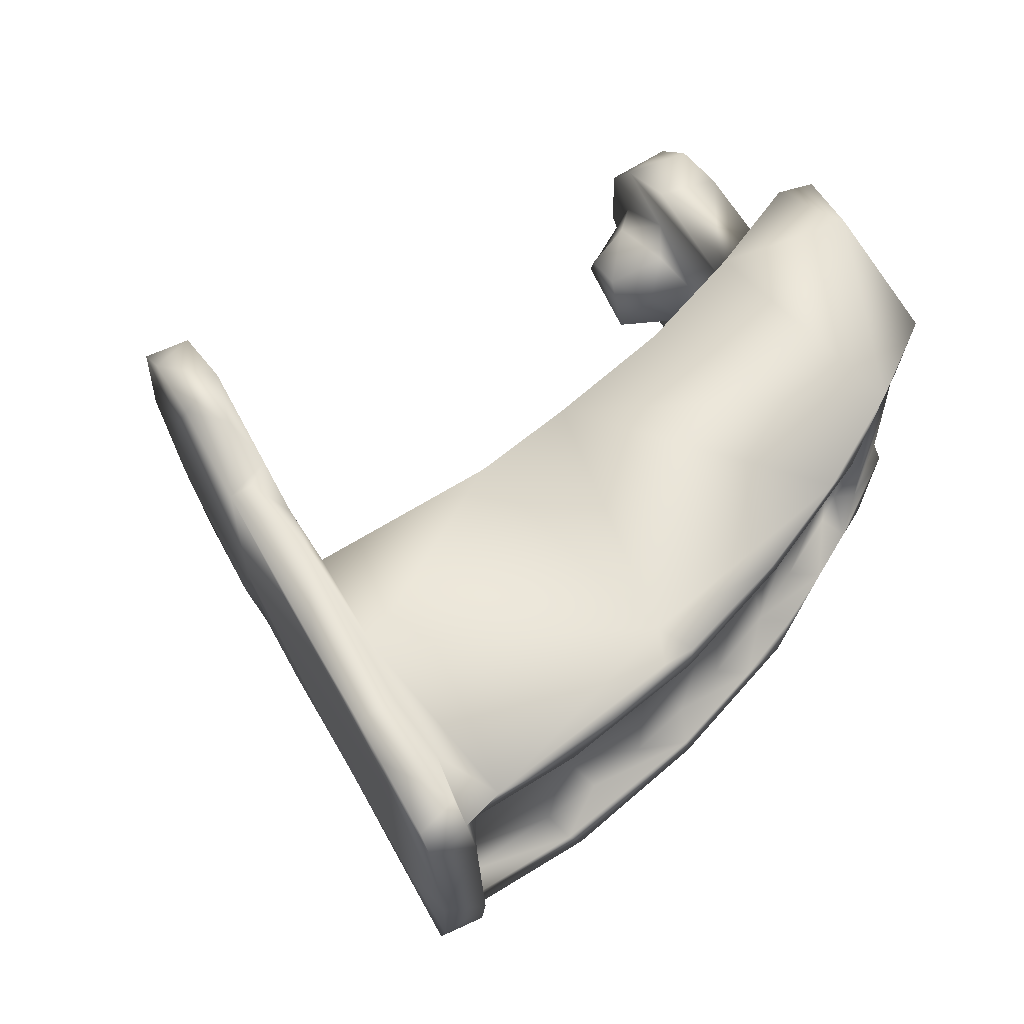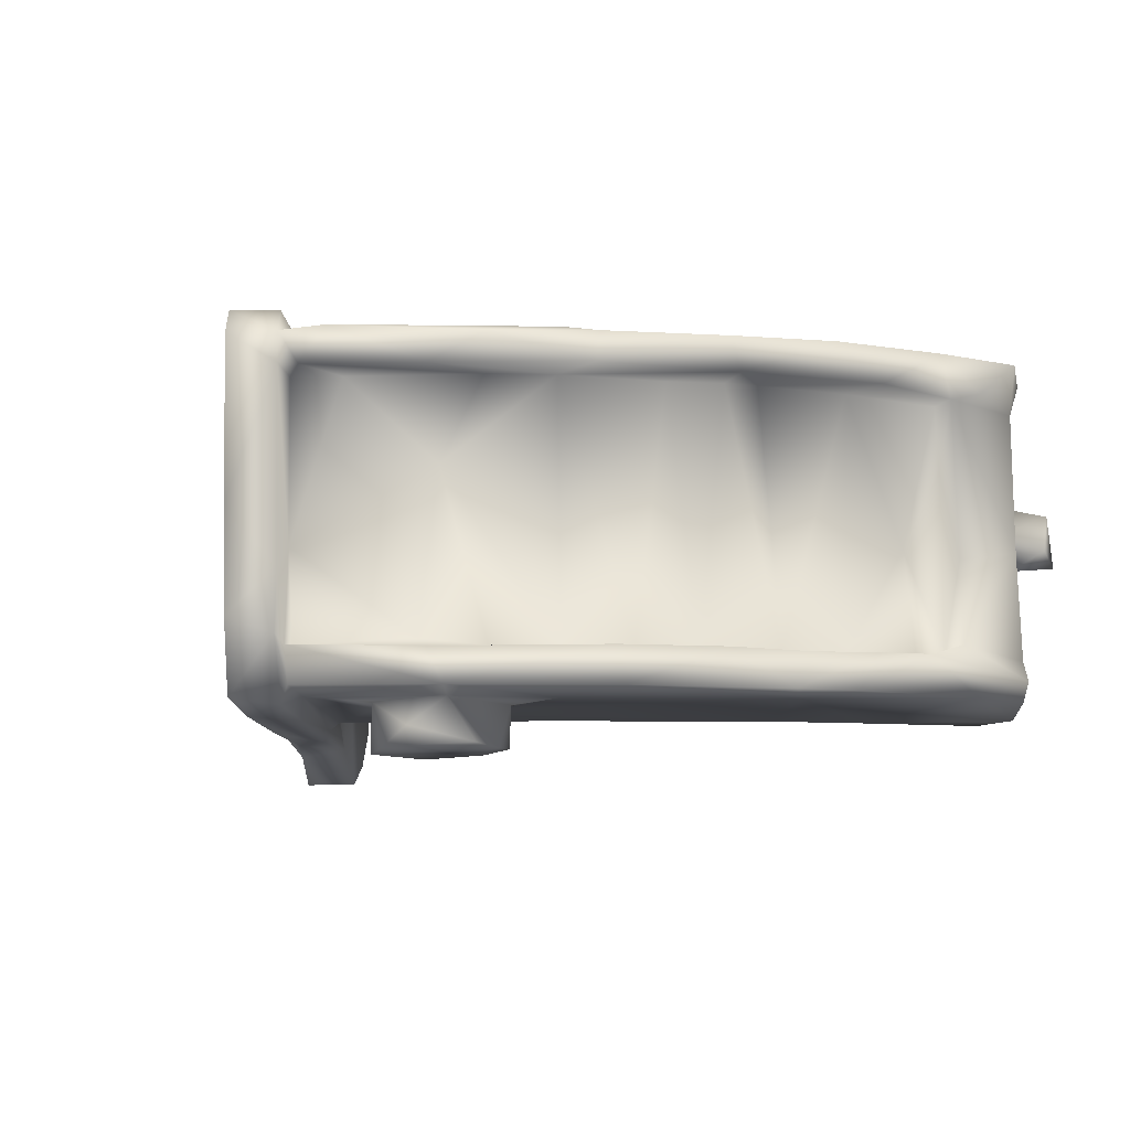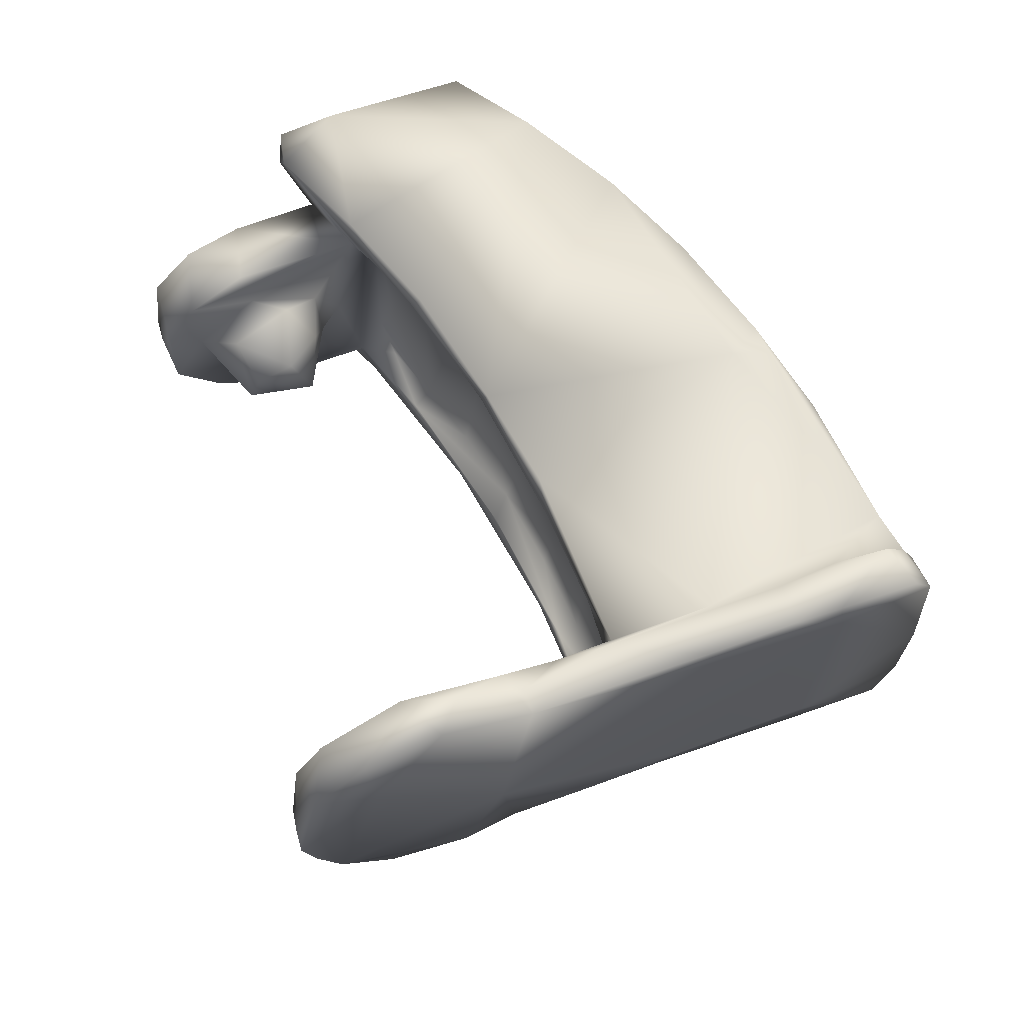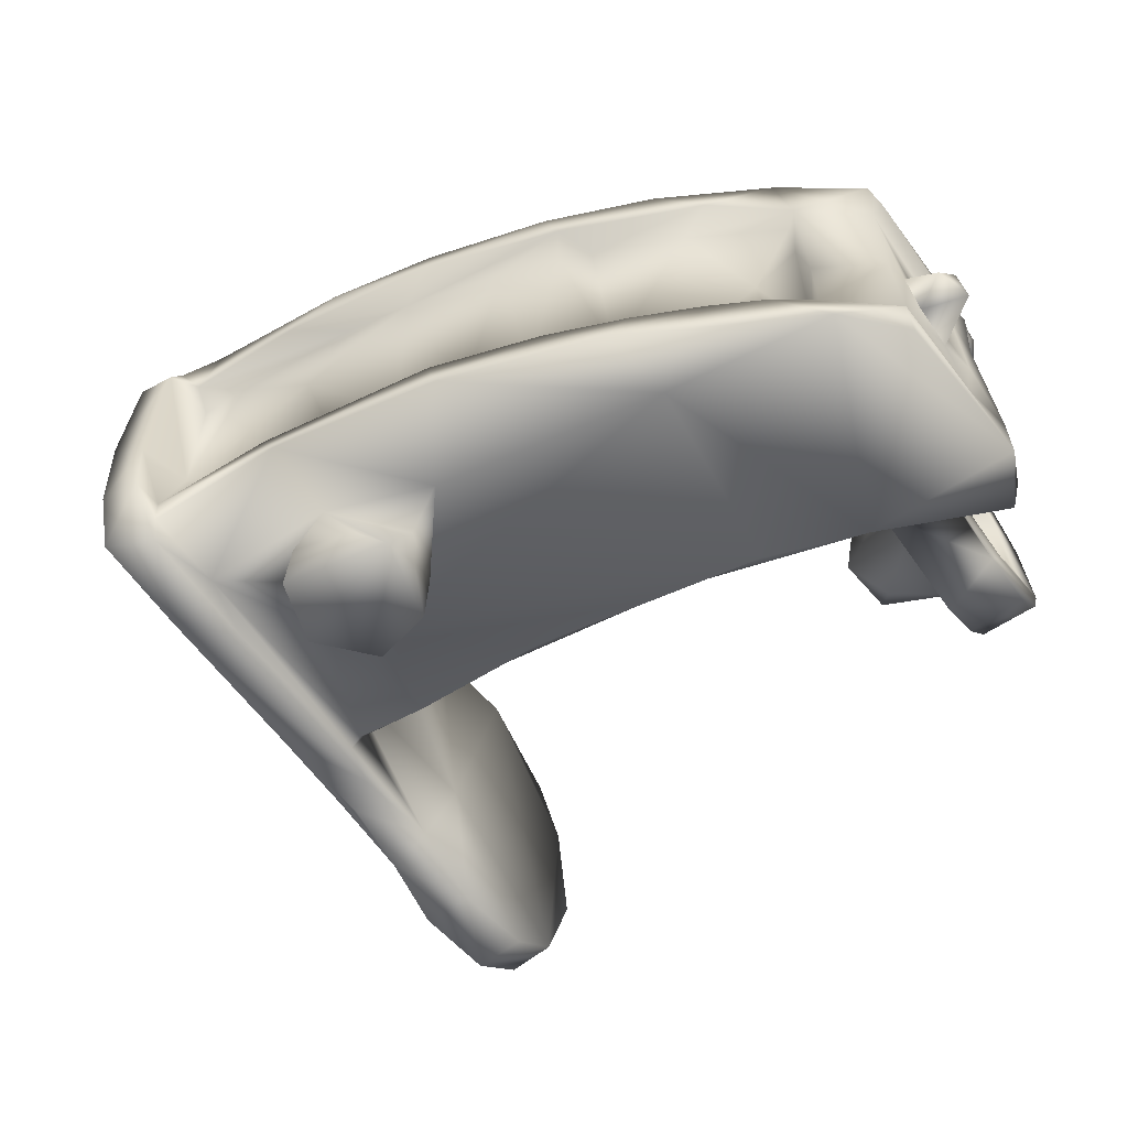
<metadata>
{"format":"obj","ext":"obj","renderer":"f3d","projection":"perspective","resolution":1024,"background":"white","views":[{"elev":63.9,"azim":-174.9,"up":"+Z"},{"elev":-9.2,"azim":-143.4,"up":"+Z"},{"elev":66.1,"azim":104.7,"up":"+Z"},{"elev":-60.8,"azim":-109.9,"up":"+Z"}]}
</metadata>
<code>
v 0.003062 0.09765 0.07343
v -0.0113 0.07408 0.07467
v 0.05497 0.111 -0.008775
v -0.01533 -0.00132 0.0532
v -0.01205 -0.005907 0.07564
v -0.01635 0.0661 0.002651
v 0.03849 0.04392 0.06417
v 0.07217 0.1677 -0.008015
v 0.02343 -0.02287 0.06567
v 0.04593 -0.008102 0.01903
v -0.002984 -0.01752 0.0751
v 0.09332 0.1432 0.07569
v 0.09958 0.09362 -0.008718
v -0.01985 0.04116 0.003668
v 0.06483 0.07159 0.06304
v 0.009786 -0.006334 0.002563
v 0.1441 0.07284 0.08112
v -0.01484 0.05112 0.02856
v 0.05661 0.1094 -0.01876
v 0.03042 -0.0347 0.006658
v 0.09391 0.1606 0.06315
v 0.1534 0.05005 -0.01453
v 0.03245 0.02799 0.000475
v 0.06899 0.1752 0.0169
v -0.01843 0.002293 0.000735
v 0.09141 0.08663 0.000139
v 0.01772 -0.005667 0.02234
v 0.0464 -0.02913 0.03882
v 0.06482 0.0681 0.06373
v 0.1549 0.07223 0.08302
v 0.02083 -0.02189 0.002587
v 0.07161 0.1667 0.06326
v -0.000907 -0.006824 0.003085
v 0.03643 -0.04324 0.0181
v 0.03779 -0.04386 0.04804
v -0.03182 0.01141 0.03194
v 0.01988 0.008735 0.06546
v 0.1732 0.04387 0.05983
v 0.08412 0.07999 0.06521
v 0.07083 0.1742 0.062
v 0.03041 -0.02232 0.05156
v 0.000525 -0.01905 0.002573
v -0.007932 0.06486 0.06426
v 0.03796 0.002018 0.04118
v 0.08448 0.1259 -0.01965
v 0.1214 0.1007 -0.013
v 0.07383 0.07989 0.02409
v -0.03038 0.02388 0.02972
v 0.01759 0.1184 -0.007216
v -0.02786 0.04018 -0.006327
v 0.01487 -0.01224 0.01932
v -0.0278 0.03525 0.06708
v 0.08224 0.1551 0.07209
v 0.004979 -0.002909 0.06537
v 0.05147 0.1419 0.04232
v 0.1641 0.05748 0.04852
v 0.07681 0.1631 0.02324
v 0.005797 -0.01388 0.0753
v 0.002621 -0.01761 -0.006613
v -0.02272 0.05286 0.003075
v -0.0126 -0.005891 0.06742
v 0.09505 0.1593 0.07512
v 0.1147 0.1303 0.06646
v 0.05645 0.05523 0.06494
v 0.07297 0.168 0.000795
v 0.07882 0.1816 0.03051
v 0.003296 0.08536 0.06397
v 0.0116 -0.0065 0.03415
v 0.05089 -0.03665 0.02352
v 0.02852 0.03174 0.06437
v -0.02518 0.04168 0.006265
v 0.01426 -0.01059 0.04988
v 0.0156 0.01329 0.01502
v 0.1447 0.08432 0.0116
v 0.1602 0.03983 -0.004037
v -0.01655 0.04915 0.003877
v 0.07338 0.1715 0.07015
v 0.03761 -0.01753 0.0651
v 0.1489 0.05998 0.08189
v 0.05109 -0.03601 0.04431
v 0.1304 0.1002 -0.01328
v -0.02336 0.01276 0.02742
v -0.02397 0.04707 0.07522
v 0.06566 0.1031 -0.008321
v 0.01092 -0.005296 0.06577
v 0.1343 0.08112 0.07606
v 0.08157 0.07839 -0.006604
v 0.04894 0.1494 0.06375
v 0.1301 0.1046 -0.01224
v -0.01717 0.063 0.06585
v 0.08461 0.1107 -0.00864
v 0.1143 0.1282 -0.007219
v -0.000625 -0.006054 0.03979
v 0.06173 0.06028 -2.4e-05
v 0.002593 0.09792 0.002174
v 0.01874 0.1196 0.001728
v -0.008253 0.08105 0.001915
v 0.05507 -0.009526 0.03977
v 0.01138 0.09818 0.002573
v 0.03482 -0.0378 0.0334
v 0.01821 0.01759 0.002897
v -0.02346 0.04198 0.06523
v 0.08123 0.1767 -0.01107
v 0.03532 0.03033 0.06783
v 0.006188 -0.000442 0.04357
v -0.03182 0.0246 0.07563
v 0.1055 0.09685 0.06437
v 0.0323 0.1237 0.06348
v 0.0226 0.003499 0.03283
v 0.05589 -0.01225 0.03191
v 0.04386 0.1356 0.06302
v 0.00783 0.09238 0.06396
v 0.08248 0.1086 -0.0198
v -0.03023 0.02184 -0.0061
v 0.1166 0.1235 -0.01298
v 0.1646 0.03576 0.05267
v -0.0115 -0.00928 0.06409
v -0.01591 0.002851 0.03878
v 0.07608 0.1622 0.001405
v 0.1765 0.03827 0.02424
v 0.03156 -0.02539 0.01821
v 0.1416 0.08678 -0.01479
v 0.1209 0.1033 0.0756
v 0.1177 0.1047 0.06261
v 0.02188 0.1229 0.06522
v 0.1047 0.1036 0.06232
v -0.01061 -0.0115 -0.006506
v 0.1261 0.09337 0.07371
v 0.1015 0.1271 0.07177
v 0.09422 0.1576 -0.005713
v 0.05379 0.1171 -0.01913
v 0.006645 -0.001852 0.00852
v 0.04639 0.05307 0.06206
v -0.03317 0.02462 -0.001429
v 0.03197 -0.03465 0.0609
v 0.1131 0.1096 0.01376
v -0.01964 0.04142 0.04782
v 0.04415 -0.02787 0.009375
v 0.0547 0.1451 0.00327
v 0.08382 0.1761 0.07526
v 0.01615 0.1042 0.06323
v 0.01909 0.01891 0.03048
v 0.0284 0.1268 0.07332
v 0.1737 0.04054 0.008362
v 0.1312 0.08226 -0.01314
v 0.001474 0.09469 0.06527
v 0.06938 0.1028 -0.01902
v 0.04794 0.04591 -0.005693
v 0.07666 0.1671 0.07603
v 0.03169 0.1231 0.001908
v 0.03945 0.1409 0.07126
v 0.04308 0.1346 0.001737
v 0.08112 0.18 0.0693
v 0.08711 0.1214 -0.008582
v -0.03102 0.02296 0.00368
v 0.1661 0.05564 0.0763
v 0.1148 0.1065 -0.01093
v -0.02451 0.04142 0.02658
v 0.07908 0.1805 0.005908
v 0.03071 0.1172 0.07334
v 0.06808 0.1557 0.06198
v 0.05414 0.06146 0.001649
v 0.04584 0.00211 0.02573
v 0.000206 0.08126 0.002673
v 0.06636 0.1633 0.0721
v 0.02478 0.01644 0.06667
v 0.02724 -0.001253 0.04321
v 0.02782 0.03089 0.002514
v 0.03857 -0.03501 0.03365
v 0.01946 0.009092 0.07474
v 0.1154 0.1299 0.07519
v -0.01357 0.001136 0.06119
v -0.02237 0.01245 0.04307
v -0.0133 0.06964 -0.006232
v 0.07522 0.0808 0.06045
v -0.02938 0.004499 0.04154
v 0.1138 0.1091 0.05428
v 0.1706 0.04566 -0.003538
v 0.1502 0.07488 -0.02084
v -0.02588 0.01689 0.03685
v 0.07738 0.163 0.06178
v 0.06534 0.1359 -0.01463
v 0.1407 0.06774 -0.02069
v -0.01586 0.002844 0.02986
v 0.0542 0.1248 -0.01827
v 0.01953 0.01121 -0.00718
v 0.138 0.07336 0.01841
v 0.01827 -0.005413 0.04485
v -0.03022 0.02016 0.07119
v 0.1758 0.03812 0.03993
v 0.07015 0.1743 0.002383
v 0.1096 0.1072 0.000968
v -0.006233 0.08563 -0.00672
v 0.002544 -0.004613 0.003291
v 0.0738 0.0737 -0.008347
v 0.03093 -0.03409 0.04548
v -0.007791 0.06632 0.00291
v 0.05695 0.1318 -0.008202
v 0.1662 0.03265 0.02252
v 0.03619 -0.006149 0.04977
v 0.04879 0.1494 0.000536
v 0.04695 -0.04097 0.03547
v 0.02176 0.1216 0.07254
v 0.04531 0.1475 -0.007837
v -0.01012 -0.008998 0.04638
v 0.02849 0.000218 0.02808
v 0.08292 0.1511 -0.008445
v 0.1122 0.1055 -0.009097
v 0.02872 -0.005688 0.01823
v 0.033 0.0304 0.065
v 0.02511 -0.023 0.05228
v 0.1167 0.1052 0.0715
v 0.161 0.04247 0.068
v -0.0301 0.003247 0.02866
v 0.02625 -0.02898 0.01656
v 0.07209 0.136 -0.01912
v 0.0371 -0.01575 0.05205
v 0.02056 0.1104 0.002122
v 0.09442 0.1567 -0.01276
v 0.08835 0.0913 0.001
v 0.07523 0.1663 -0.01209
v 0.04195 0.1098 -0.007789
v 0.07835 0.07656 0.07273
v 0.03868 -0.04611 0.02753
v 0.03662 0.03335 0.07393
v 0.04778 -0.0176 0.04536
v 0.002629 0.06893 -0.007018
v 0.000396 -0.01758 0.06608
v 0.1162 0.1035 -0.001925
v 0.09005 0.09289 0.06205
v 0.05945 0.05789 0.07333
v 0.1367 0.08792 0.07573
v 0.1022 0.1489 0.07593
v -0.02965 0.02346 0.06358
v 0.09256 0.1409 -0.0125
v -0.01576 -0.002194 0.0211
v 0.1623 0.05723 -0.01672
v 0.04929 -0.001606 0.04267
v 0.03954 0.0454 0.002524
v 0.07135 0.07711 0.001418
v 0.04126 -0.02284 0.01943
v -0.006671 -0.01328 0.06606
v -0.01884 0.04151 0.064
v 0.07602 0.1037 -0.008896
v 0.01599 0.01418 0.06472
v 0.1416 0.09138 0.07529
v 0.07734 0.1339 -0.008628
v 0.04672 -0.02935 0.05692
v 0.03723 -0.01827 0.002455
v -0.01198 -0.01015 0.003045
v 0.01862 0.007765 0.002169
v 0.03408 0.03232 -0.007522
f 236 25 250
f 4 236 205
f 250 205 236
f 4 117 61
f 205 117 4
f 201 65 204
f 139 119 201
f 57 139 55
f 125 88 108
f 218 95 99
f 96 49 95
f 111 161 55
f 111 108 88
f 96 152 201
f 83 2 90
f 57 161 181
f 125 146 1
f 218 141 108
f 82 36 180
f 119 65 201
f 214 36 82
f 65 8 204
f 88 125 151
f 82 184 214
f 146 125 108
f 99 95 164
f 32 181 161
f 165 77 32
f 25 155 134
f 146 141 112
f 201 152 139
f 108 111 55
f 125 203 151
f 161 111 32
f 88 32 111
f 151 165 88
f 141 99 112
f 25 134 127
f 152 55 139
f 164 97 6
f 49 193 95
f 112 99 164
f 218 108 150
f 150 55 152
f 137 102 243
f 55 150 108
f 1 203 125
f 88 165 32
f 6 97 193
f 6 193 174
f 57 119 139
f 96 150 152
f 55 161 57
f 204 96 201
f 197 164 6
f 218 99 141
f 95 218 96
f 146 108 141
f 218 150 96
f 49 96 204
f 8 65 191
f 71 14 60
f 189 61 5
f 172 61 189
f 234 172 189
f 14 158 137
f 14 18 76
f 189 5 106
f 18 14 137
f 137 243 18
f 155 48 71
f 155 71 134
f 48 158 71
f 102 43 243
f 214 184 118
f 234 102 48
f 67 146 112
f 71 158 14
f 48 102 158
f 52 234 106
f 18 43 197
f 155 25 184
f 43 164 197
f 90 67 43
f 102 137 158
f 61 11 5
f 11 61 242
f 112 164 67
f 176 180 36
f 176 173 180
f 102 83 90
f 118 173 176
f 234 52 102
f 173 118 172
f 134 114 127
f 50 114 134
f 97 95 193
f 82 180 184
f 155 184 180
f 146 90 2
f 180 48 155
f 102 52 83
f 106 83 52
f 234 180 173
f 234 173 172
f 48 180 234
f 50 134 60
f 174 50 60
f 18 197 76
f 76 197 6
f 6 60 76
f 234 189 106
f 134 71 60
f 127 59 42
f 76 60 14
f 2 1 146
f 97 164 95
f 43 18 243
f 25 127 250
f 43 67 164
f 90 146 67
f 102 90 43
f 60 6 174
f 250 127 42
f 176 36 214
f 214 118 176
f 74 30 56
f 30 79 156
f 46 81 145
f 17 30 246
f 115 89 81
f 46 115 81
f 219 235 221
f 153 77 140
f 159 24 66
f 246 171 123
f 63 246 74
f 246 30 74
f 219 115 46
f 46 235 219
f 149 233 62
f 149 62 140
f 75 178 144
f 179 237 183
f 89 92 74
f 40 66 24
f 81 122 145
f 115 92 89
f 179 74 178
f 74 179 122
f 122 89 74
f 159 191 24
f 130 92 115
f 219 130 115
f 103 130 219
f 21 74 92
f 130 21 92
f 38 56 156
f 221 103 219
f 30 156 56
f 159 130 103
f 159 103 191
f 66 21 130
f 63 74 21
f 171 246 63
f 233 63 21
f 62 233 21
f 63 233 171
f 153 66 40
f 153 21 66
f 140 62 21
f 153 140 21
f 179 178 237
f 120 144 178
f 183 122 179
f 56 178 74
f 145 122 183
f 89 122 81
f 190 120 38
f 120 178 56
f 56 38 120
f 130 159 66
f 154 208 13
f 222 198 3
f 183 237 22
f 229 208 157
f 208 207 157
f 208 154 207
f 49 204 222
f 252 91 195
f 84 91 222
f 244 84 147
f 91 154 13
f 19 131 147
f 157 145 229
f 3 198 131
f 131 198 185
f 229 13 208
f 113 91 244
f 147 84 19
f 247 154 45
f 247 207 154
f 227 193 49
f 87 13 229
f 3 19 84
f 147 113 244
f 131 19 3
f 247 45 216
f 185 216 131
f 198 207 247
f 198 204 207
f 204 8 207
f 13 195 91
f 195 87 148
f 113 147 131
f 252 195 148
f 84 222 3
f 198 222 204
f 45 154 113
f 182 198 247
f 227 91 252
f 227 222 91
f 198 182 185
f 113 154 91
f 227 186 50
f 131 45 113
f 235 46 157
f 13 87 195
f 49 222 227
f 235 157 207
f 221 235 207
f 84 244 91
f 221 207 8
f 227 174 193
f 174 227 50
f 50 186 127
f 148 186 252
f 186 227 252
f 114 50 127
f 59 127 186
f 185 182 216
f 216 182 247
f 131 216 45
f 39 212 223
f 160 223 129
f 165 129 53
f 165 53 77
f 143 203 160
f 39 107 212
f 129 165 160
f 231 39 223
f 160 231 223
f 143 160 165
f 203 143 151
f 107 124 212
f 1 160 203
f 223 212 129
f 165 151 143
f 5 58 170
f 5 170 83
f 83 225 231
f 2 231 160
f 2 160 1
f 11 58 5
f 5 83 106
f 170 225 83
f 83 231 2
f 58 166 170
f 170 104 225
f 75 199 116
f 22 237 75
f 75 144 199
f 199 144 120
f 145 183 187
f 75 79 187
f 126 177 124
f 7 133 64
f 133 15 29
f 156 213 38
f 157 46 145
f 187 136 145
f 229 145 136
f 229 136 192
f 178 75 237
f 199 120 190
f 124 107 126
f 190 116 199
f 38 213 116
f 116 190 38
f 79 116 213
f 79 75 116
f 86 187 79
f 39 230 107
f 79 213 156
f 86 79 17
f 210 7 64
f 107 230 126
f 133 29 64
f 86 128 187
f 124 187 128
f 29 230 39
f 39 64 29
f 136 187 124
f 136 124 177
f 212 124 128
f 187 22 75
f 183 22 187
f 166 37 245
f 70 7 210
f 64 104 210
f 245 210 166
f 245 70 210
f 192 230 220
f 177 126 136
f 162 15 133
f 240 220 47
f 175 47 230
f 175 230 29
f 47 220 230
f 192 136 126
f 239 162 133
f 240 26 220
f 230 192 126
f 26 192 220
f 162 240 47
f 168 23 239
f 168 7 70
f 15 47 175
f 162 47 15
f 15 175 29
f 239 133 168
f 168 133 7
f 245 142 70
f 168 70 142
f 73 101 168
f 73 168 142
f 73 142 245
f 162 26 240
f 94 26 162
f 87 229 26
f 87 26 94
f 23 94 162
f 148 94 23
f 229 192 26
f 23 162 239
f 148 87 94
f 42 59 16
f 16 194 33
f 194 93 33
f 54 117 93
f 251 16 59
f 251 59 186
f 194 105 54
f 33 42 16
f 33 93 250
f 205 93 117
f 101 23 168
f 251 23 101
f 93 194 54
f 23 186 148
f 251 186 23
f 250 42 33
f 93 205 250
f 68 27 188
f 20 34 31
f 132 31 215
f 51 132 215
f 16 31 132
f 242 54 228
f 20 138 34
f 16 132 194
f 194 132 105
f 68 132 51
f 224 34 69
f 20 249 138
f 249 20 31
f 132 68 105
f 196 169 100
f 68 72 105
f 54 105 85
f 211 72 41
f 72 188 41
f 11 242 228
f 61 117 242
f 121 169 41
f 242 117 54
f 27 121 188
f 224 100 215
f 215 34 224
f 100 169 215
f 251 31 16
f 31 34 215
f 169 196 41
f 188 121 41
f 51 27 68
f 224 196 100
f 196 224 35
f 85 228 54
f 121 27 51
f 215 121 51
f 211 41 196
f 9 196 35
f 211 196 9
f 9 35 135
f 72 211 9
f 85 72 9
f 188 72 68
f 105 72 85
f 121 215 169
f 249 31 251
f 69 138 241
f 241 28 69
f 249 209 138
f 241 138 209
f 251 209 249
f 109 209 251
f 251 245 109
f 251 101 73
f 110 163 98
f 209 163 10
f 238 98 163
f 28 80 69
f 80 28 217
f 80 217 248
f 37 167 109
f 248 37 78
f 37 248 217
f 167 37 217
f 37 109 245
f 241 110 28
f 10 241 209
f 110 10 163
f 110 241 10
f 73 245 251
f 34 138 69
f 209 206 163
f 44 238 163
f 167 206 109
f 209 109 206
f 206 44 163
f 167 200 44
f 44 206 167
f 236 184 25
f 236 118 184
f 4 118 236
f 118 4 172
f 61 172 4
f 153 40 77
f 149 140 77
f 86 246 232
f 233 123 171
f 12 123 233
f 12 233 149
f 30 17 79
f 17 246 86
f 246 123 232
f 191 103 221
f 8 191 221
f 128 86 232
f 128 232 123
f 123 212 128
f 65 119 57
f 191 65 24
f 24 65 57
f 123 129 212
f 123 12 129
f 12 53 129
f 40 57 181
f 24 57 40
f 32 40 181
f 53 12 149
f 149 77 53
f 77 40 32
f 39 231 64
f 231 104 64
f 202 224 69
f 166 104 170
f 248 35 80
f 202 80 35
f 37 9 78
f 104 231 225
f 35 248 135
f 228 85 58
f 202 69 80
f 58 37 166
f 135 78 9
f 135 248 78
f 58 85 37
f 202 35 224
f 9 37 85
f 210 104 166
f 58 11 228
f 44 200 238
f 200 226 238
f 217 226 200
f 226 98 238
f 110 98 226
f 110 226 28
f 28 226 217
f 217 200 167

</code>
